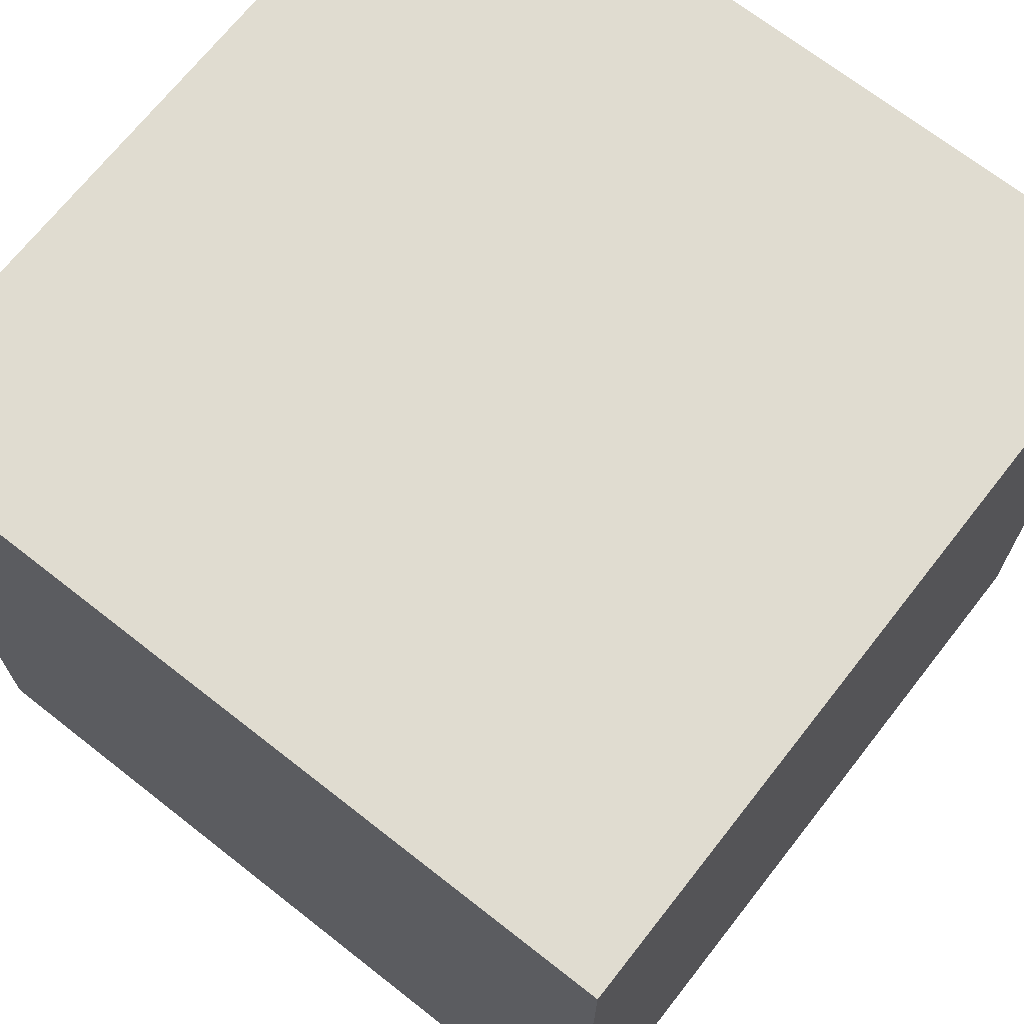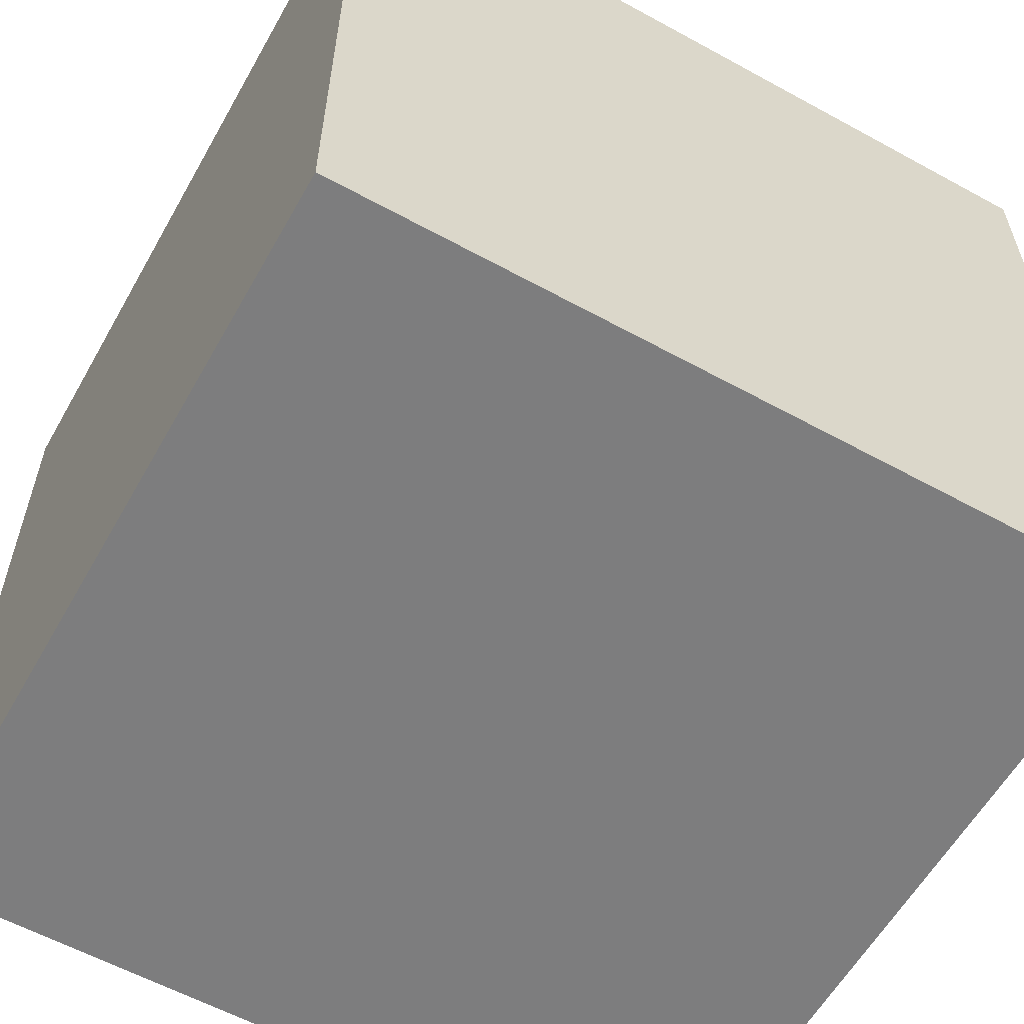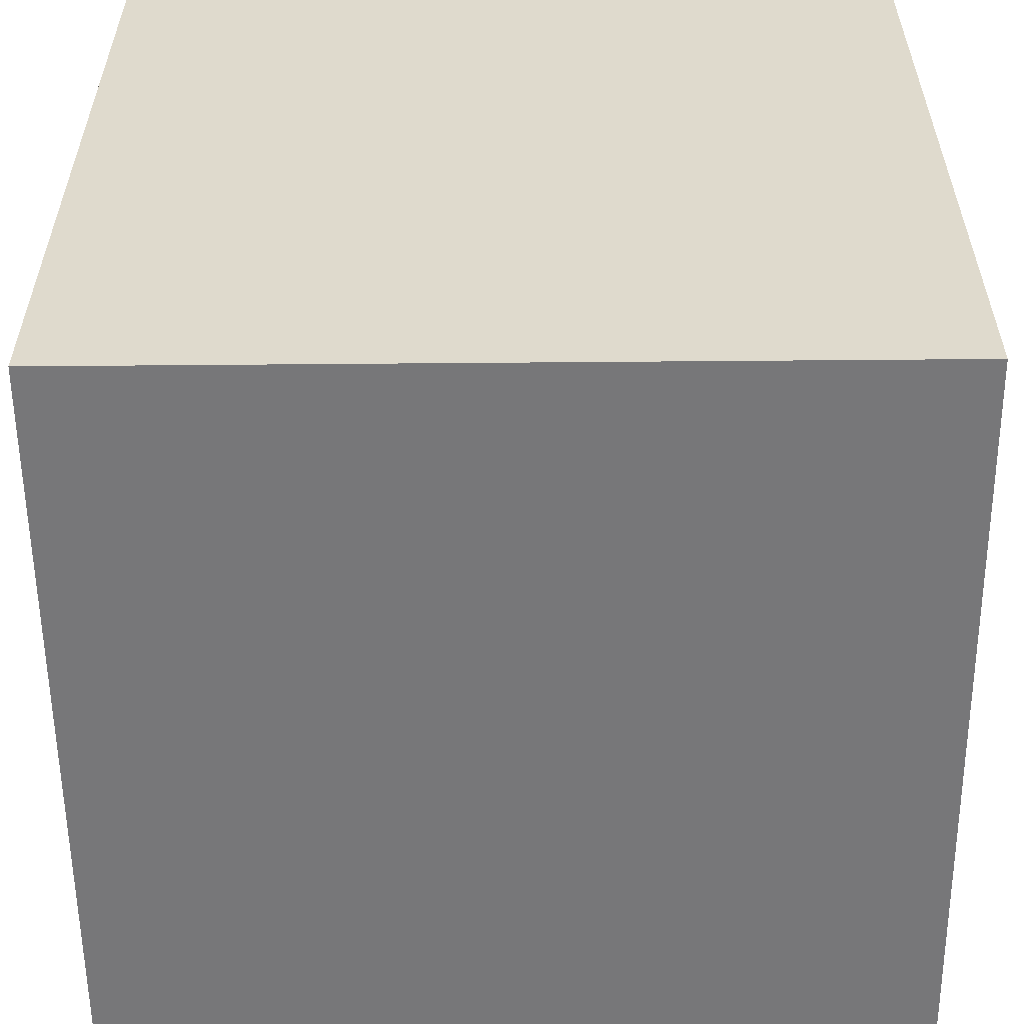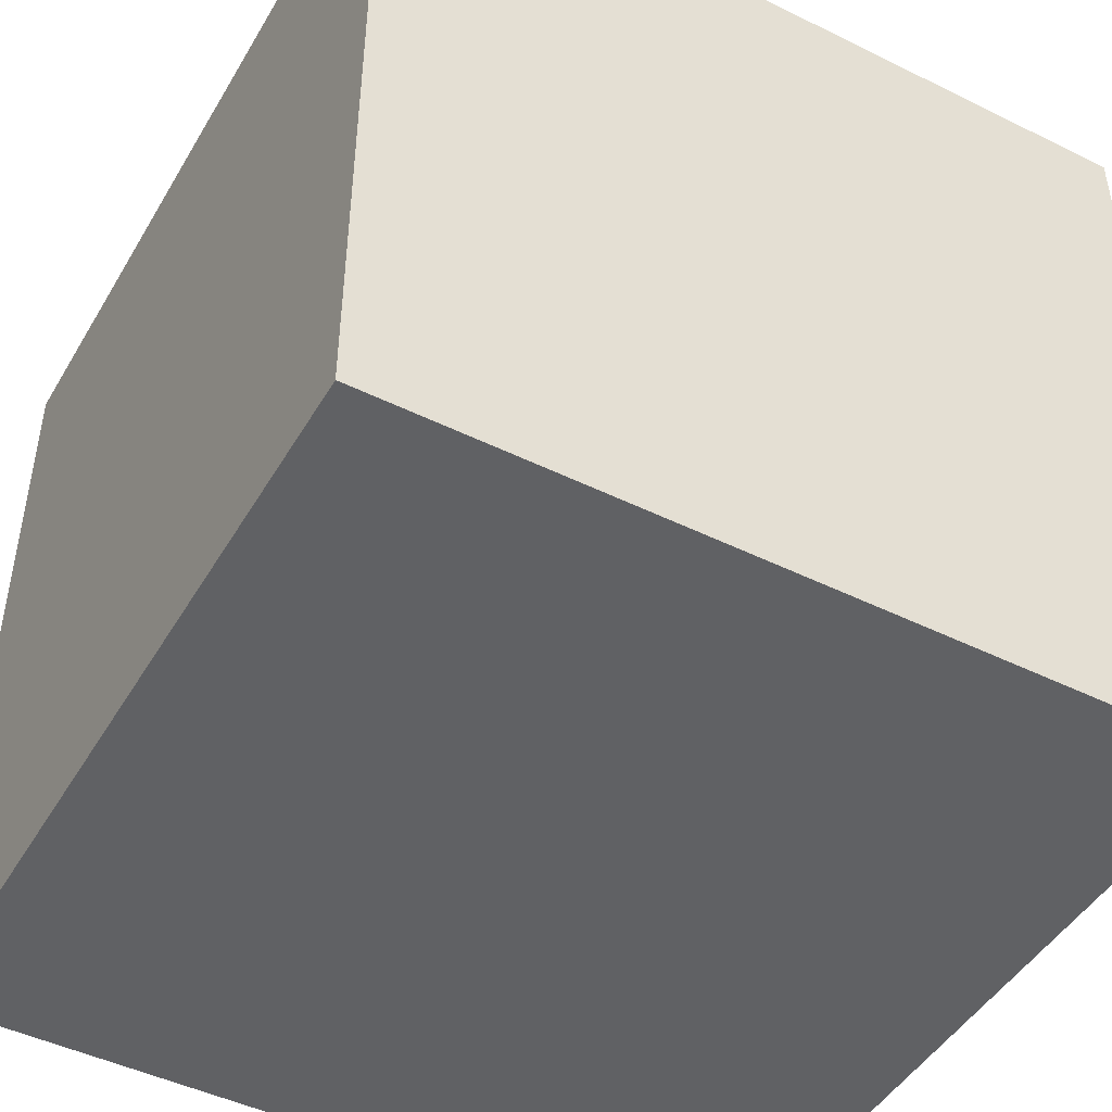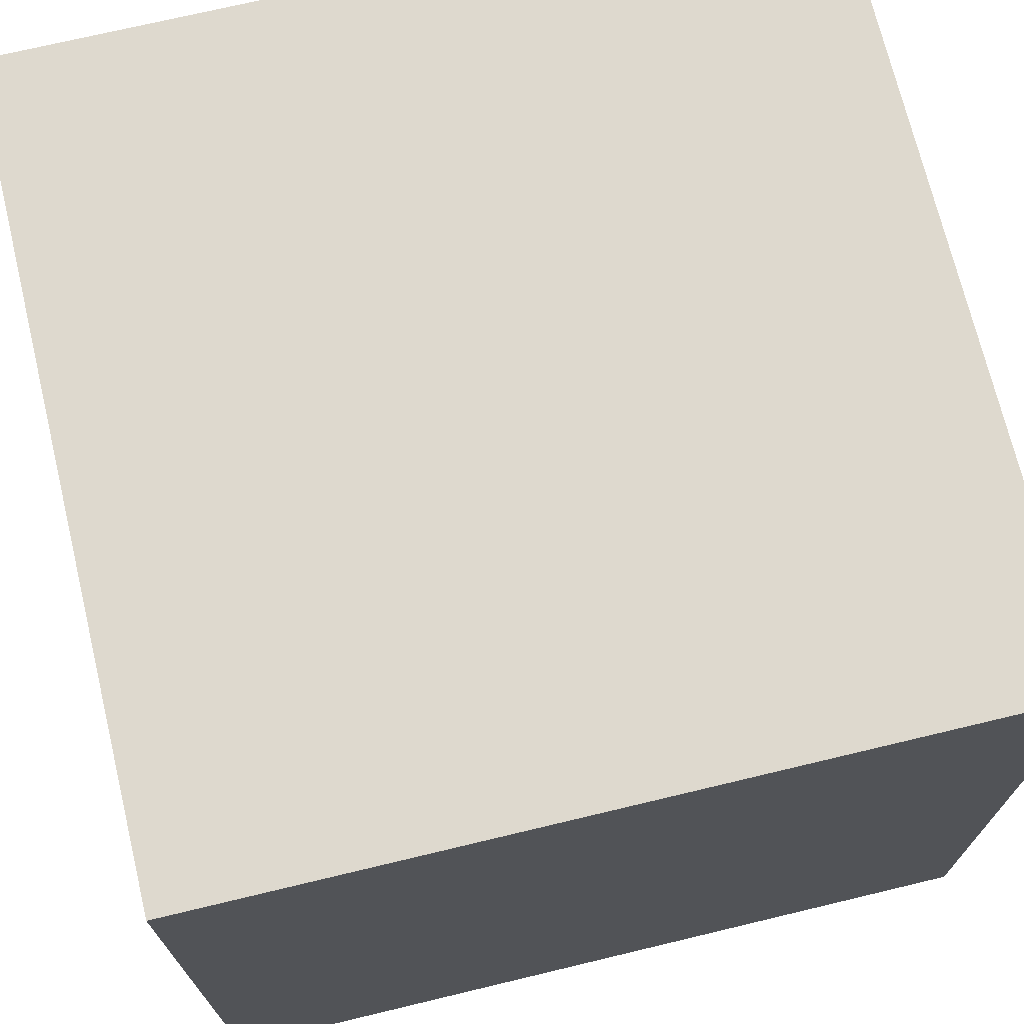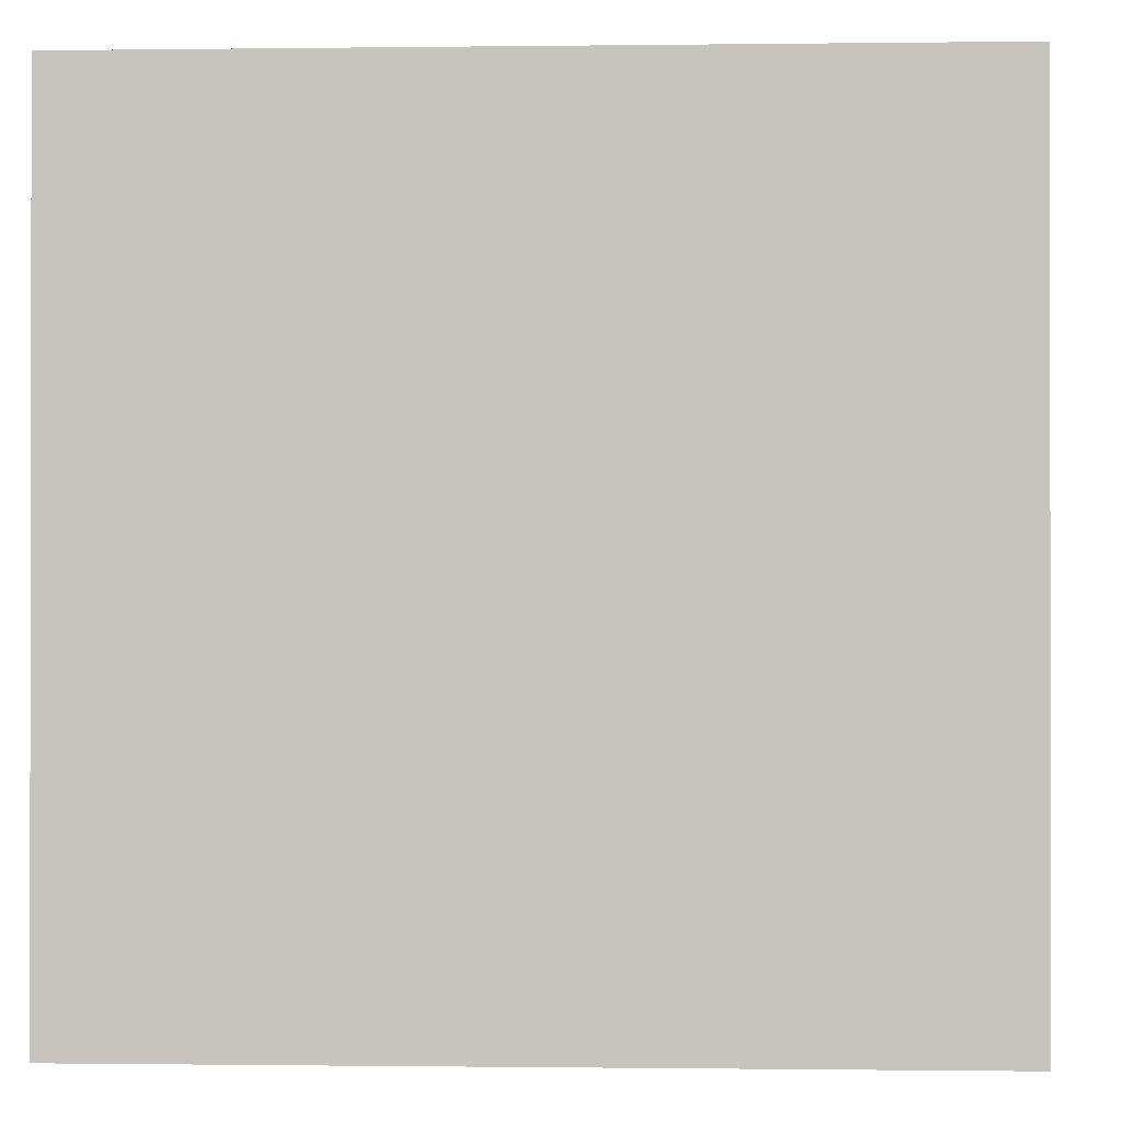
<metadata>
{"format":"obj","ext":"obj","renderer":"f3d","projection":"perspective","resolution":1024,"background":"white","views":[{"elev":69.6,"azim":38.1,"up":"+Y"},{"elev":-59.2,"azim":60.6,"up":"+Z"},{"elev":-57.2,"azim":90.5,"up":"+Y"},{"elev":-46.8,"azim":-29.2,"up":"+Z"},{"elev":71.5,"azim":166.5,"up":"+Z"},{"elev":-0.6,"azim":92.8,"up":"+Y"}]}
</metadata>
<code>
o Cube
v 1 1 -1
v 1 -1 -1
v 1 1 1
v 1 -1 1
v -1 1 -1
v -1 -1 -1
v -1 1 1
v -1 -1 1
f 1 5 7 3
f 4 3 7 8
f 8 7 5 6
f 6 2 4 8
f 2 1 3 4
f 6 5 1 2

</code>
